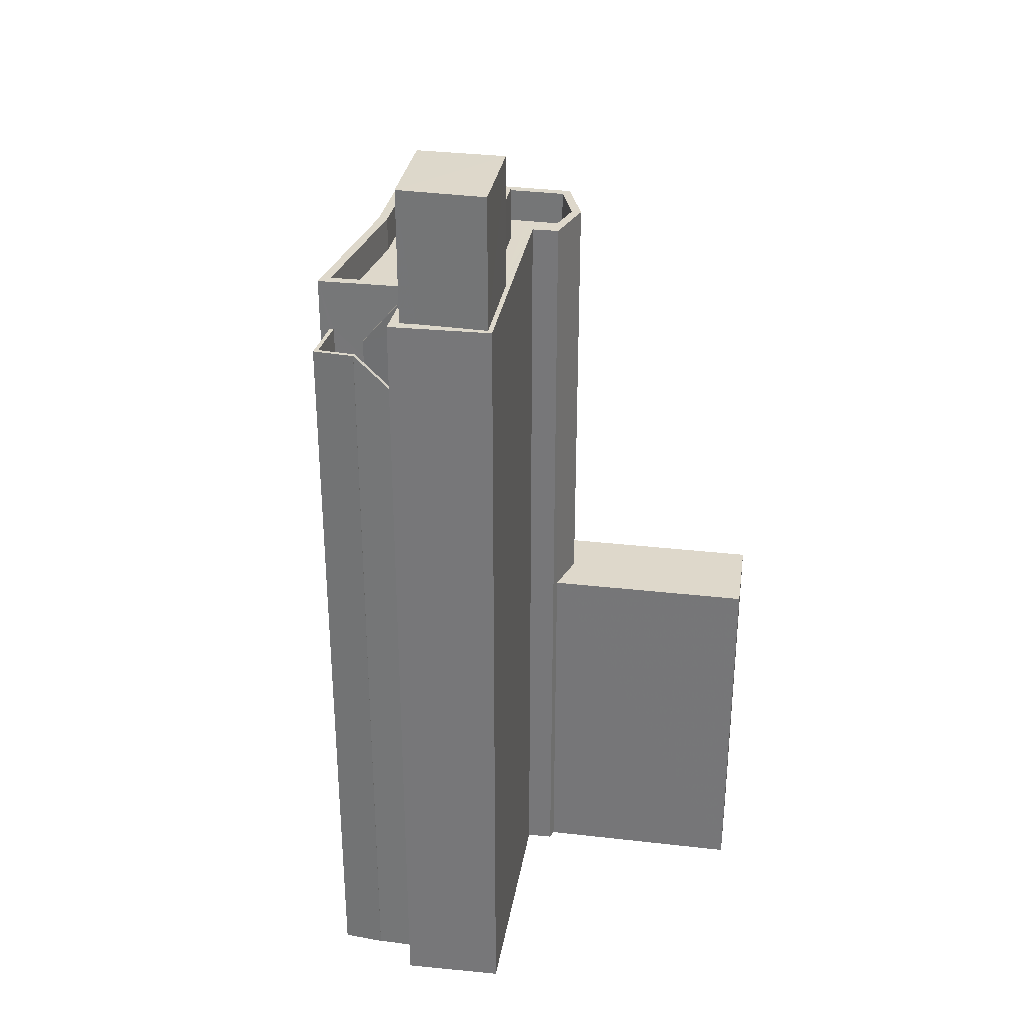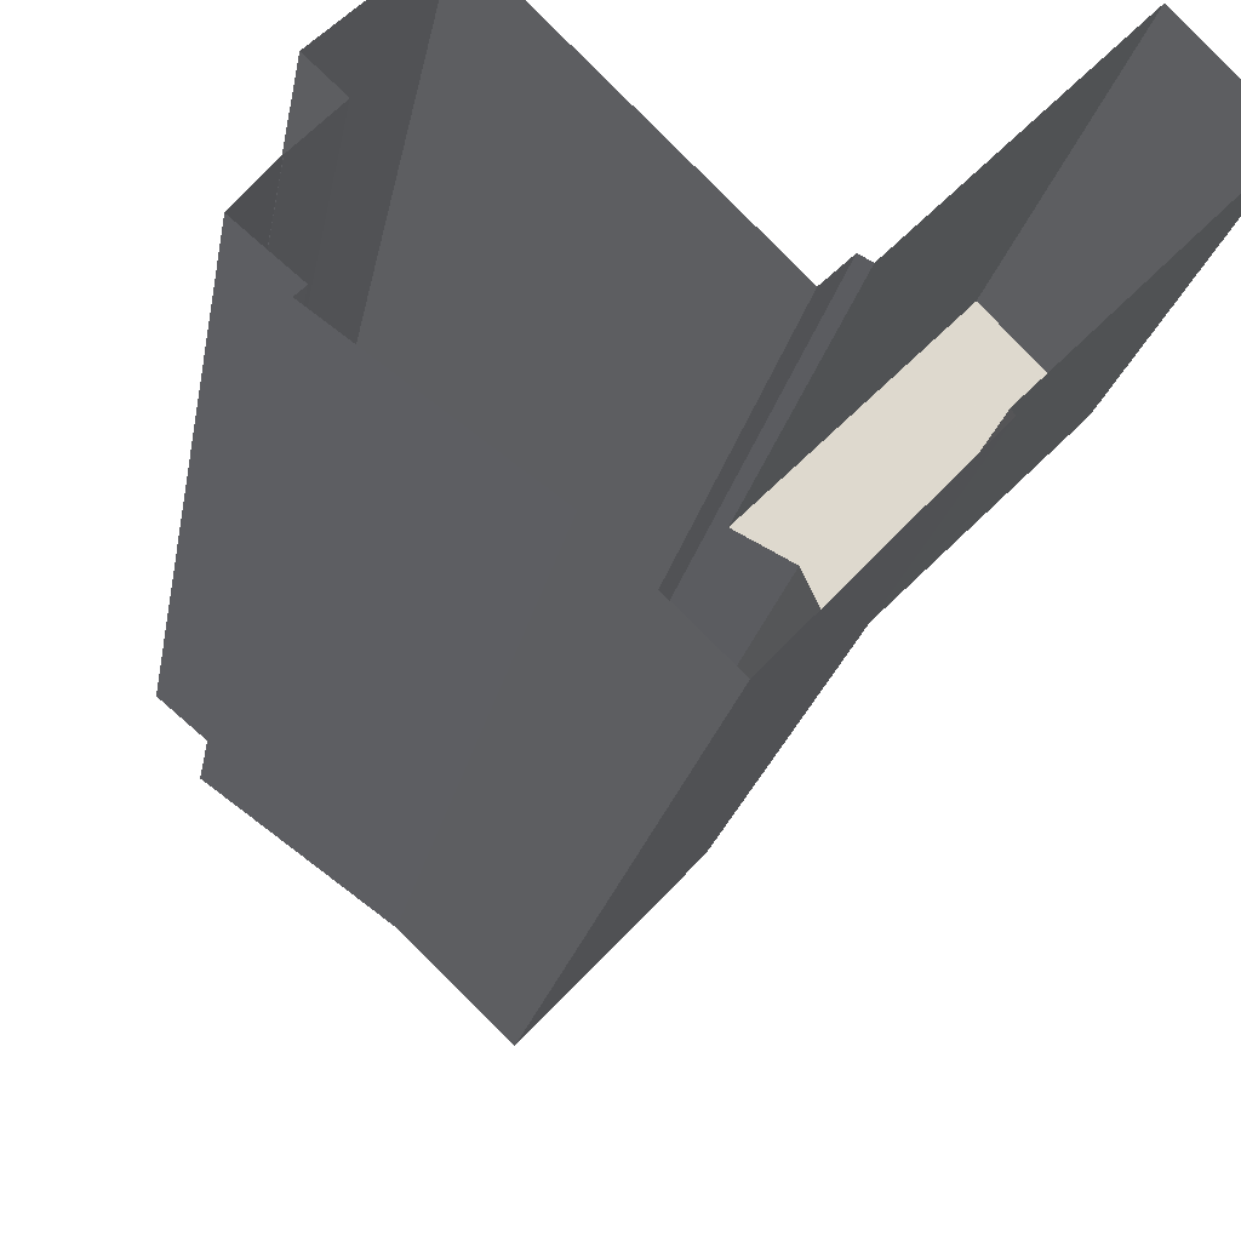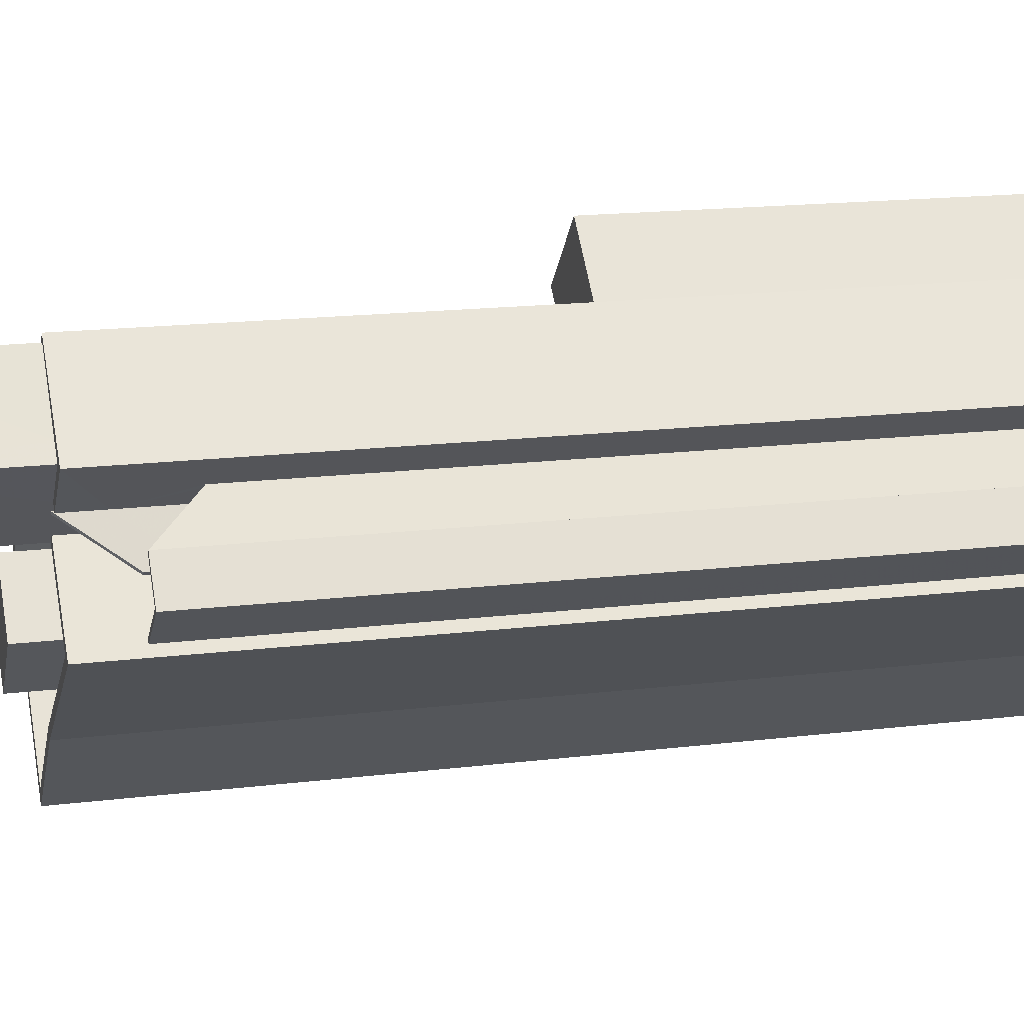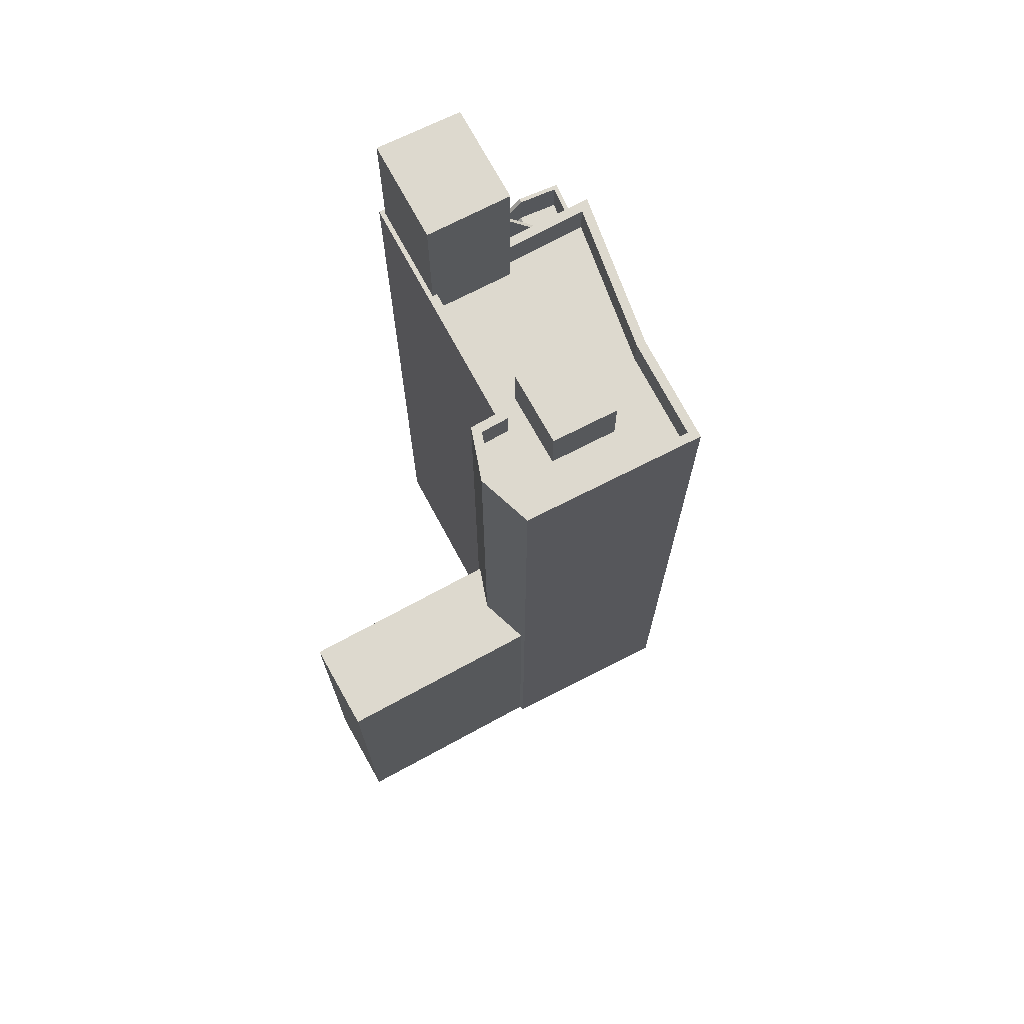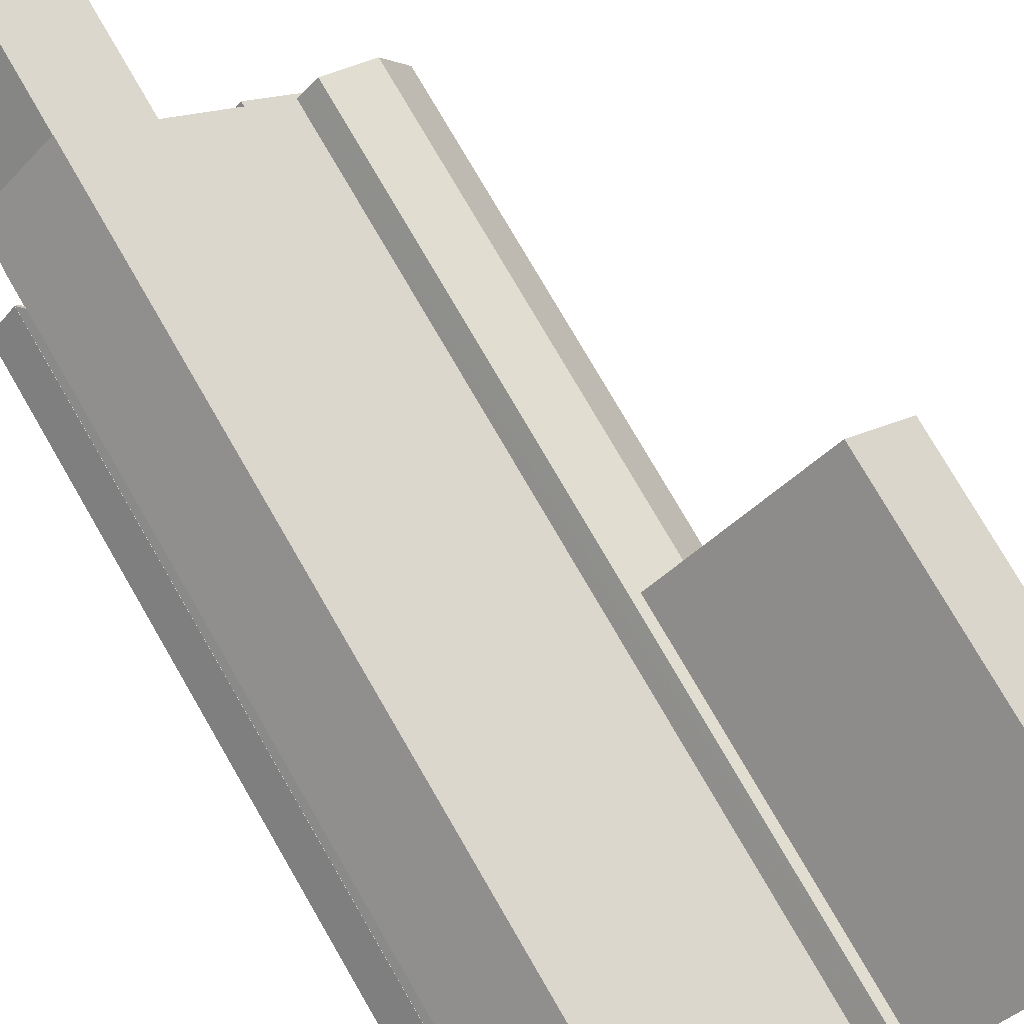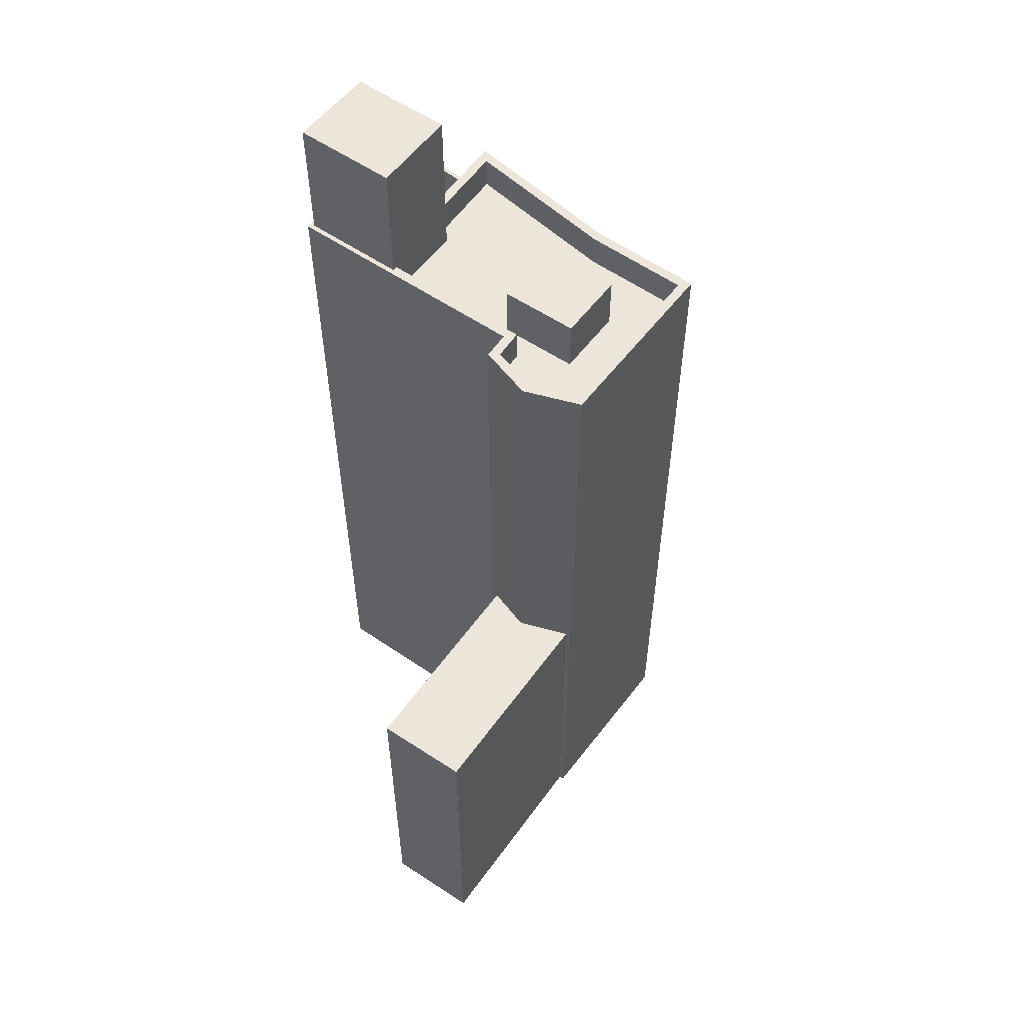
<metadata>
{"format":"obj","ext":"obj","renderer":"f3d","projection":"perspective","resolution":1024,"background":"white","views":[{"elev":31.6,"azim":144.2,"up":"+Z"},{"elev":-18.2,"azim":171.0,"up":"+Y"},{"elev":15.9,"azim":75.3,"up":"+Y"},{"elev":71.8,"azim":-73.5,"up":"+Z"},{"elev":77.8,"azim":149.8,"up":"+Y"},{"elev":56.8,"azim":-99.7,"up":"+Z"}]}
</metadata>
<code>
v -8107 -3.944e+04 3.536
v -8104 -3.944e+04 3.536
v -8105 -3.944e+04 3.536
v -8115 -3.944e+04 3.535
v -8123 -3.944e+04 3.535
v -8120 -3.944e+04 3.536
v -8114 -3.944e+04 3.535
v -8114 -3.944e+04 3.535
v -8104 -3.944e+04 3.536
v -8103 -3.944e+04 3.536
v -8104 -3.944e+04 3.536
v -8117 -3.945e+04 3.535
v -8112 -3.945e+04 3.535
v -8117 -3.945e+04 3.535
v -8104 -3.944e+04 3.535
v -8109 -3.945e+04 3.535
v -8105 -3.944e+04 3.535
v -8105 -3.944e+04 31.14
v -8103 -3.944e+04 31.14
v -8105 -3.944e+04 31.14
v -8105 -3.944e+04 31.14
v -8106 -3.944e+04 31.14
v -8104 -3.944e+04 31.14
v -8104 -3.944e+04 31.14
v -8105 -3.944e+04 31.14
v -8104 -3.944e+04 32.44
v -8104 -3.944e+04 32.44
v -8103 -3.944e+04 32.44
v -8104 -3.944e+04 32.44
v -8103 -3.944e+04 32.44
v -8105 -3.944e+04 32.44
v -8105 -3.944e+04 32.44
v -8106 -3.944e+04 29.63
v -8106 -3.944e+04 29.63
v -8105 -3.944e+04 29.6
v -8105 -3.944e+04 30.89
v -8105 -3.944e+04 30.9
v -8104 -3.944e+04 32.44
v -8107 -3.944e+04 33.07
v -8107 -3.944e+04 33.13
v -8107 -3.944e+04 33.07
v -8106 -3.944e+04 33.14
v -8105 -3.944e+04 31.14
v -8105 -3.944e+04 32.44
v -8106 -3.944e+04 34.44
v -8106 -3.944e+04 34.44
v -8105 -3.944e+04 32.44
v -8106 -3.944e+04 33.06
v -8106 -3.944e+04 33.06
v -8106 -3.944e+04 33.06
v -8106 -3.944e+04 33.06
v -8106 -3.944e+04 33.06
v -8107 -3.944e+04 33.06
v -8107 -3.944e+04 33.06
v -8107 -3.944e+04 33.06
v -8107 -3.944e+04 33.06
v -8108 -3.944e+04 33.06
v -8114 -3.945e+04 33.06
v -8114 -3.945e+04 33.06
v -8113 -3.945e+04 33.06
v -8117 -3.945e+04 33.06
v -8111 -3.945e+04 33.06
v -8116 -3.944e+04 33.06
v -8112 -3.944e+04 33.06
v -8110 -3.944e+04 33.06
v -8114 -3.944e+04 33.06
v -8114 -3.944e+04 33.06
v -8112 -3.945e+04 33.06
v -8110 -3.945e+04 33.06
v -8105 -3.944e+04 33.06
v -8112 -3.945e+04 34.36
v -8117 -3.945e+04 34.36
v -8112 -3.945e+04 34.36
v -8104 -3.944e+04 34.36
v -8105 -3.944e+04 34.36
v -8109 -3.945e+04 34.36
v -8117 -3.945e+04 34.36
v -8116 -3.944e+04 34.36
v -8107 -3.944e+04 34.36
v -8105 -3.944e+04 34.36
v -8104 -3.944e+04 34.36
v -8105 -3.944e+04 34.36
v -8106 -3.944e+04 34.36
v -8107 -3.944e+04 34.36
v -8114 -3.944e+04 34.36
v -8114 -3.944e+04 34.36
v -8106 -3.944e+04 34.36
v -8106 -3.944e+04 34.36
v -8114 -3.944e+04 34.36
v -8110 -3.944e+04 34.36
v -8106 -3.944e+04 34.36
v -8106 -3.944e+04 34.36
v -8107 -3.944e+04 34.36
v -8107 -3.944e+04 34.36
v -8110 -3.944e+04 34.36
v -8114 -3.944e+04 34.36
v -8105 -3.944e+04 34.36
v -8105 -3.944e+04 34.36
v -8110 -3.945e+04 34.36
v -8116 -3.944e+04 34.36
v -8105 -3.944e+04 33.06
v -8105 -3.944e+04 33.06
v -8105 -3.944e+04 33.06
v -8111 -3.945e+04 35.18
v -8112 -3.944e+04 35.18
v -8114 -3.945e+04 35.18
v -8113 -3.945e+04 35.18
v -8123 -3.944e+04 17.7
v -8116 -3.944e+04 17.7
v -8120 -3.944e+04 17.7
v -8115 -3.944e+04 17.7
v -8117 -3.945e+04 17.7
v -8105 -3.944e+04 39.38
v -8110 -3.944e+04 39.38
v -8108 -3.944e+04 39.38
v -8107 -3.944e+04 39.38
f 1 2 3
f 4 5 6
f 7 8 4
f 3 8 1
f 9 10 11
f 12 13 14
f 15 16 17
f 11 10 17
f 12 5 4
f 8 16 13
f 11 17 3
f 4 8 12
f 3 17 8
f 12 8 13
f 17 16 8
f 18 19 20
f 18 21 22
f 19 23 24
f 20 24 25
f 18 20 21
f 20 19 24
f 26 27 28
f 26 28 29
f 29 28 30
f 30 28 31
f 28 32 31
f 24 33 25
f 25 33 34
f 35 33 24
f 27 36 37
f 37 38 27
f 26 36 27
f 22 21 39
f 40 41 39
f 40 39 42
f 21 43 42
f 39 21 42
f 44 45 46
f 47 44 46
f 48 49 50
f 51 52 53
f 54 55 53
f 56 54 57
f 58 59 60
f 61 59 58
f 62 56 57
f 61 58 63
f 64 57 65
f 53 52 57
f 63 66 67
f 64 62 57
f 58 64 66
f 66 64 65
f 54 53 57
f 63 58 66
f 59 68 60
f 60 69 62
f 69 70 62
f 60 68 69
f 70 56 62
f 71 72 73
f 74 75 76
f 71 73 76
f 77 78 72
f 79 80 81
f 82 83 81
f 74 84 75
f 85 86 78
f 83 87 88
f 85 89 86
f 79 89 90
f 87 91 92
f 84 93 75
f 94 80 79
f 90 94 79
f 89 95 90
f 89 96 95
f 82 91 87
f 97 82 98
f 81 80 98
f 99 71 76
f 99 76 75
f 77 72 71
f 100 78 77
f 100 85 78
f 85 96 89
f 98 82 81
f 82 87 83
f 101 102 103
f 104 105 106
f 107 104 106
f 108 109 110
f 110 109 111
f 112 109 108
f 113 114 115
f 113 116 114
f 28 23 19
f 28 27 23
f 32 28 19
f 18 32 19
f 30 10 9
f 29 30 9
f 10 31 17
f 10 30 31
f 11 29 9
f 11 26 29
f 36 26 11
f 3 36 11
f 27 38 24
f 23 27 24
f 24 38 37
f 35 24 37
f 43 44 47
f 21 20 43
f 43 20 44
f 87 92 45
f 45 92 46
f 42 92 51
f 53 42 51
f 46 92 42
f 40 42 53
f 42 43 47
f 46 42 47
f 53 41 40
f 53 55 41
f 87 45 88
f 49 48 88
f 25 34 49
f 25 44 20
f 88 45 44
f 49 88 44
f 25 49 44
f 39 84 32
f 84 74 32
f 22 39 32
f 31 15 17
f 31 74 15
f 22 32 18
f 32 74 31
f 15 76 16
f 15 74 76
f 16 73 13
f 16 76 73
f 14 73 72
f 14 13 73
f 12 14 112
f 109 112 78
f 78 112 72
f 112 14 72
f 7 4 111
f 7 111 86
f 111 78 86
f 111 109 78
f 7 89 8
f 7 86 89
f 1 8 89
f 79 1 89
f 81 1 79
f 81 2 1
f 37 33 35
f 36 3 2
f 50 33 37
f 50 81 83
f 36 2 81
f 50 37 36
f 50 36 81
f 34 50 49
f 34 33 50
f 92 91 52
f 51 92 52
f 88 50 83
f 88 48 50
f 84 41 93
f 93 41 54
f 84 39 41
f 54 41 55
f 54 56 93
f 56 70 75
f 93 56 75
f 99 70 69
f 99 75 70
f 71 69 68
f 71 99 69
f 61 77 59
f 59 71 68
f 59 77 71
f 77 61 63
f 100 77 63
f 100 63 67
f 85 100 67
f 96 67 66
f 96 85 67
f 65 95 96
f 66 65 96
f 101 103 98
f 80 101 98
f 97 98 103
f 102 97 103
f 58 107 106
f 58 60 107
f 106 64 58
f 106 105 64
f 104 62 64
f 105 104 64
f 107 62 104
f 107 60 62
f 112 5 12
f 112 108 5
f 108 6 5
f 108 110 6
f 111 6 110
f 111 4 6
f 65 57 95
f 90 95 114
f 114 95 115
f 95 57 115
f 114 94 90
f 114 116 94
f 102 101 97
f 82 97 113
f 113 80 116
f 116 80 94
f 97 101 80
f 113 97 80
f 82 113 91
f 113 115 91
f 91 57 52
f 91 115 57

</code>
